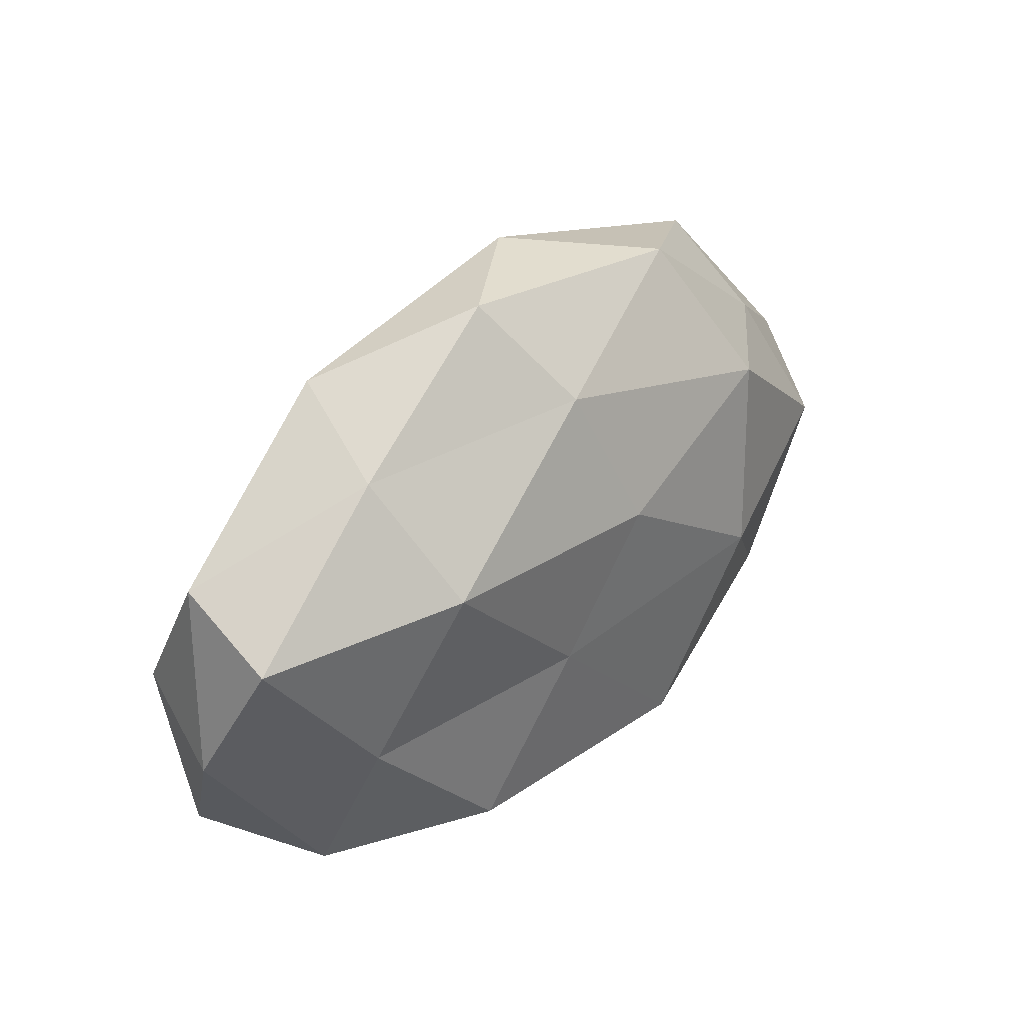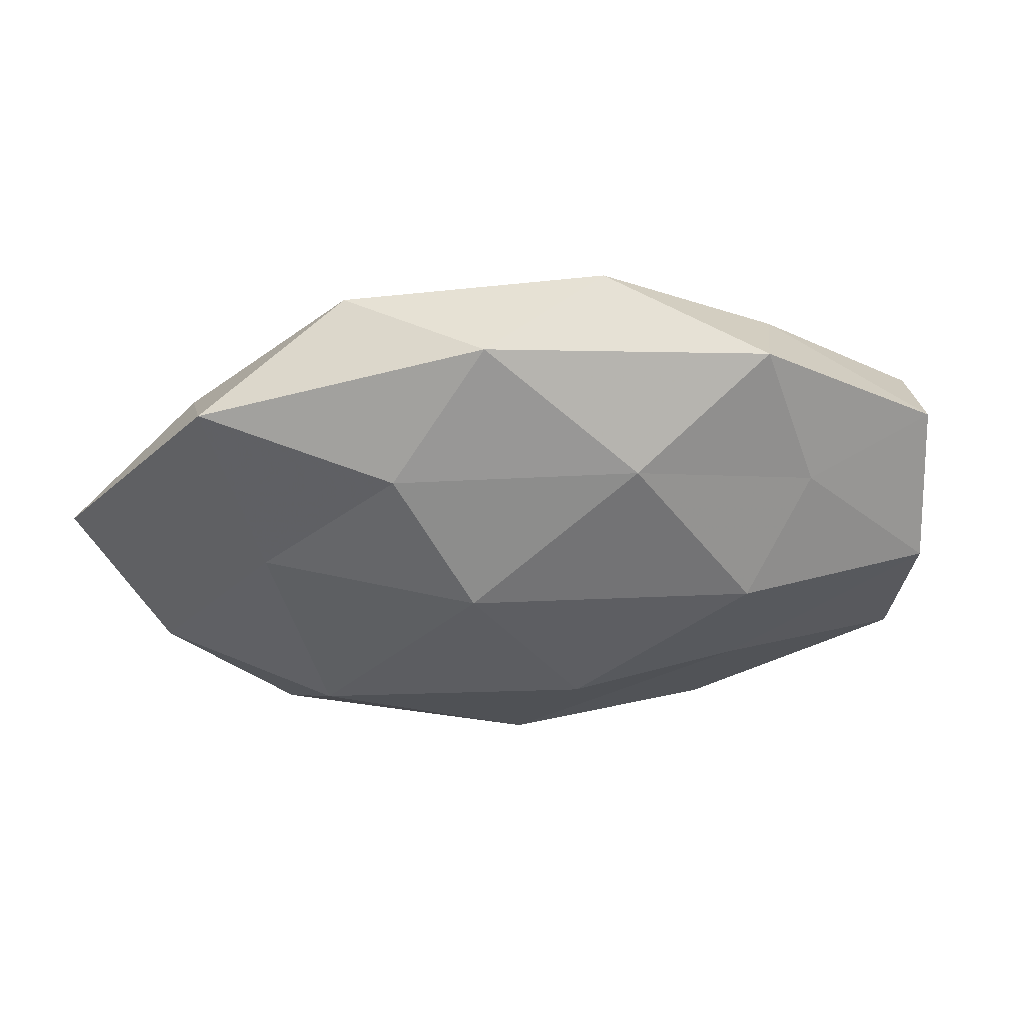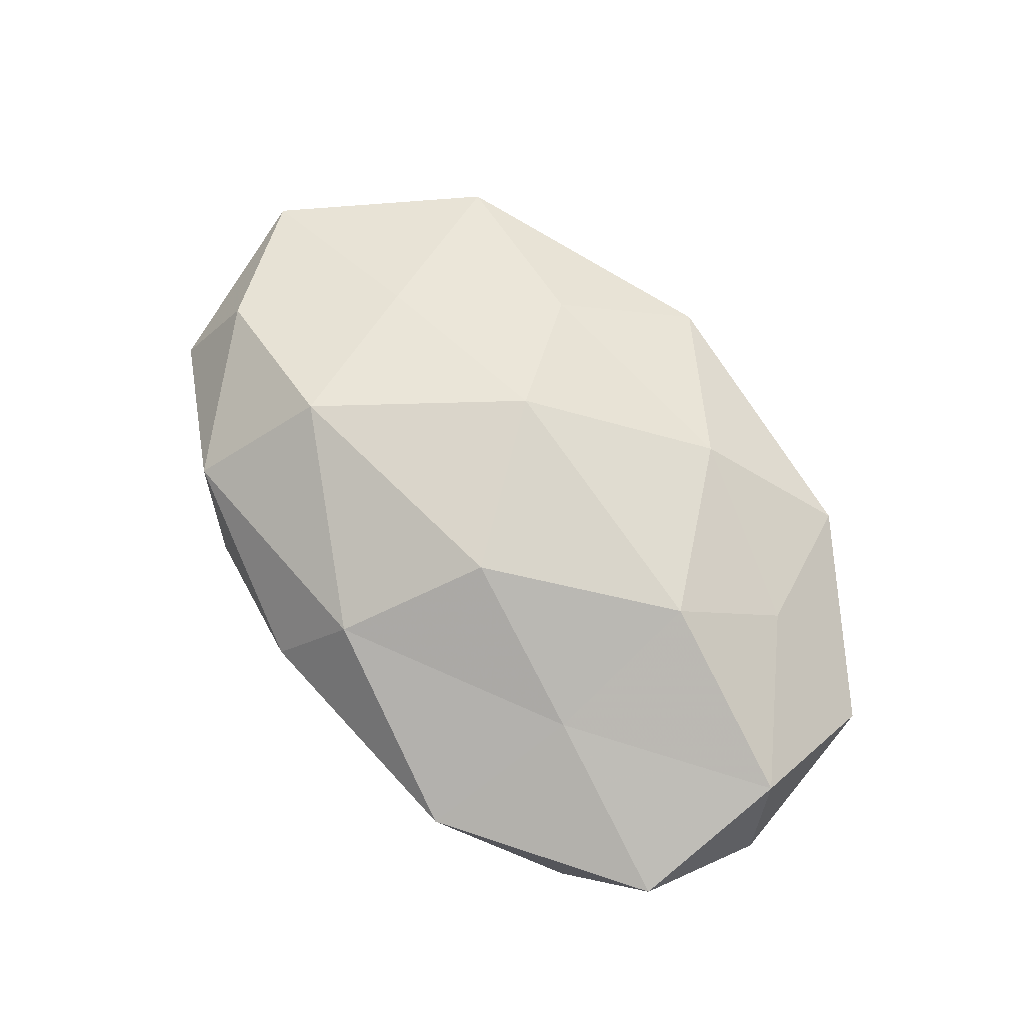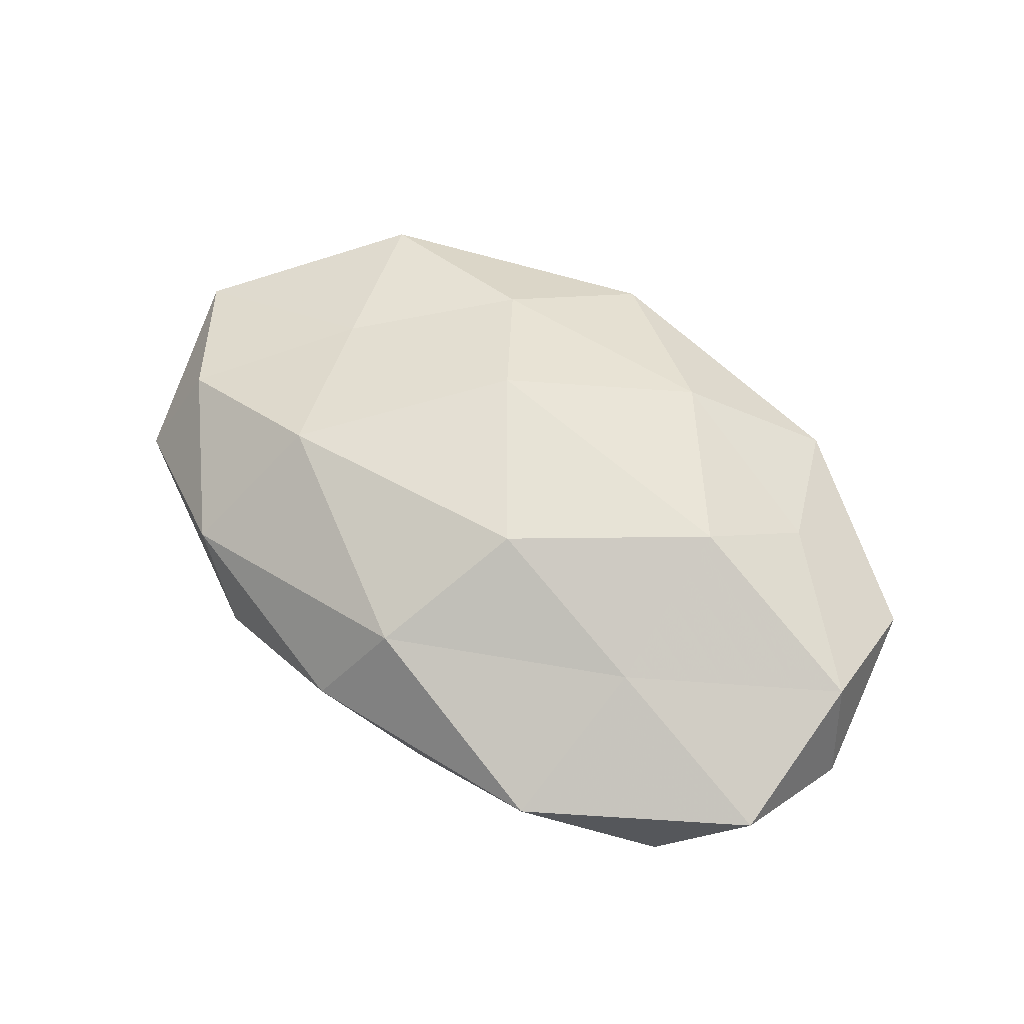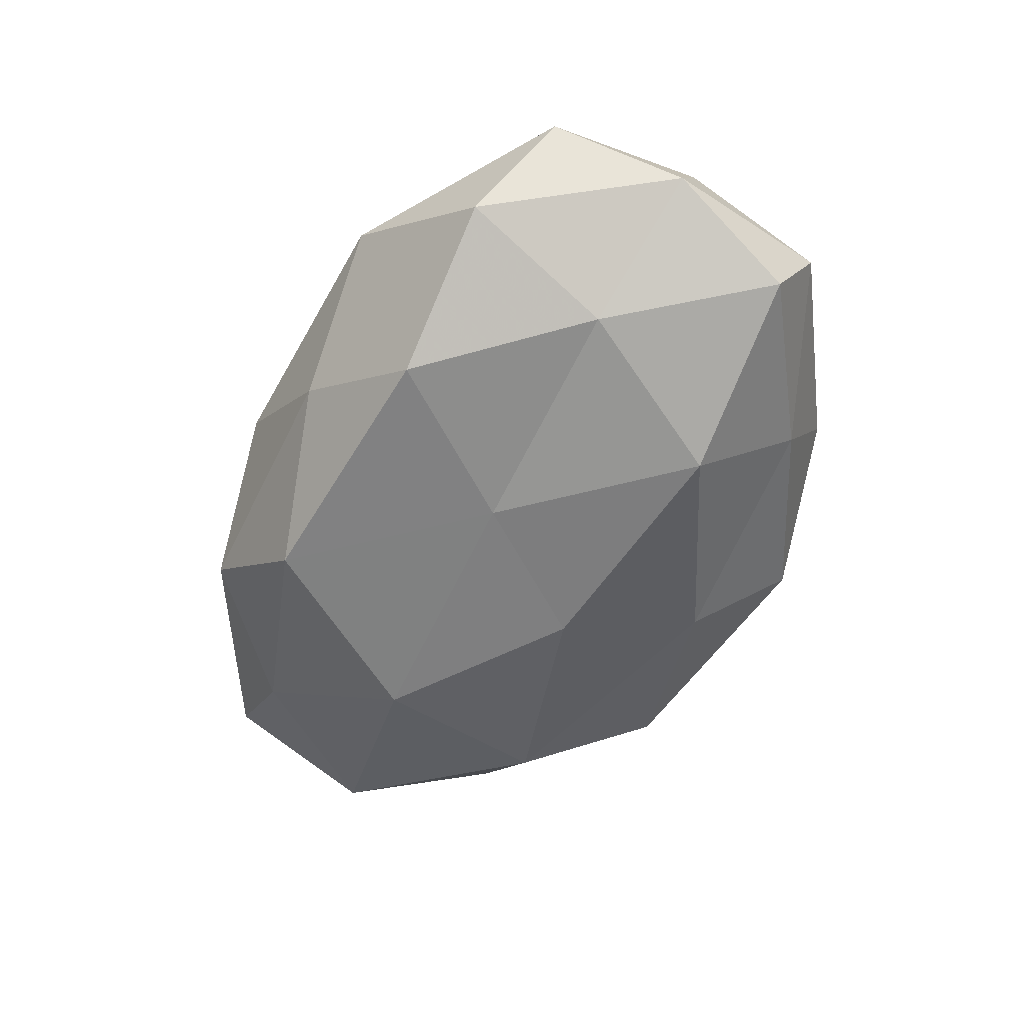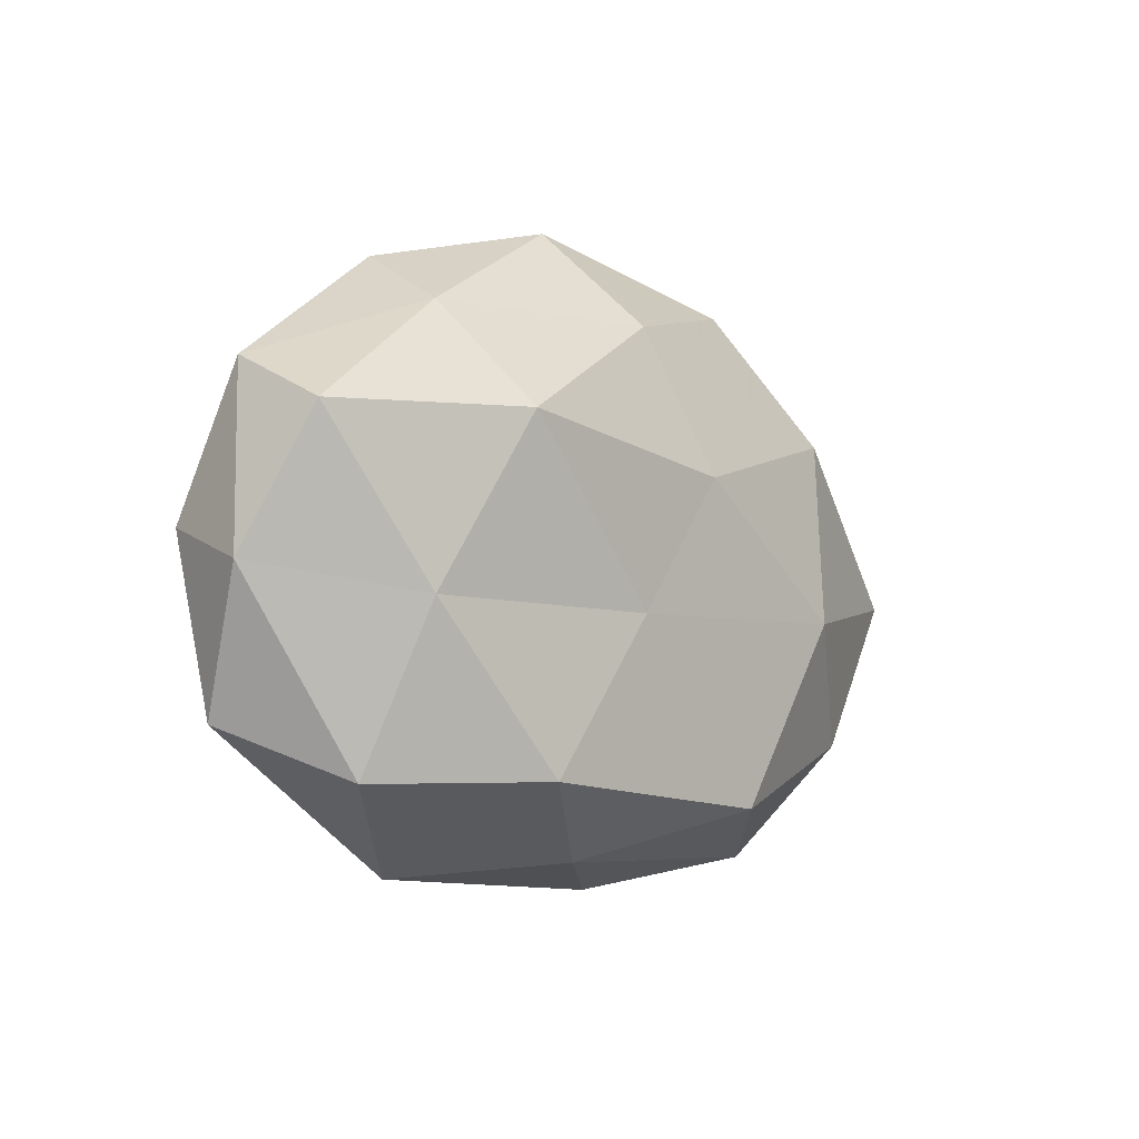
<metadata>
{"format":"obj","ext":"obj","renderer":"f3d","projection":"perspective","resolution":1024,"background":"white","views":[{"elev":34.6,"azim":133.4,"up":"+Y"},{"elev":50.8,"azim":-3.5,"up":"+Y"},{"elev":74.4,"azim":48.3,"up":"+Z"},{"elev":64.2,"azim":33.8,"up":"+Z"},{"elev":-56.6,"azim":61.4,"up":"+Z"},{"elev":-9.4,"azim":129.8,"up":"+Y"}]}
</metadata>
<code>
v 0.02117 -0.02643 -0.01662
v 0.02768 -0.01552 0.01378
v 0.009856 0.03988 -0.004407
v -0.05319 -0.01732 -0.001519
v -0.005417 0.03945 0.006769
v 0.02736 0.005632 0.01977
v -0.05957 0.006729 0.002871
v -0.03416 0.008332 0.01304
v -0.04271 0.01925 -0.005277
v -0.01713 0.02461 0.01449
v 0.03575 0.01719 0.01057
v -0.003143 0.01031 -0.01993
v 0.003329 0.02807 -0.01456
v -0.007864 0.009426 0.02203
v -0.02716 -0.0326 -0.005032
v 0.005625 -0.01064 0.02219
v 0.03201 0.02646 -0.007917
v 0.05238 6.707e-05 0.01037
v -0.02538 -0.004617 -0.02015
v 0.01279 0.02547 0.0154
v -0.03832 -0.01834 -0.01238
v -0.001583 -0.02915 0.01523
v 0.05608 -0.005169 -0.003011
v 0.03819 -0.007799 -0.01425
v 0.00667 -0.03435 -0.006451
v 0.02814 0.0131 -0.0194
v 0.05136 -0.02113 0.005643
v 0.05227 0.01109 -0.01093
v 0.04119 -0.0273 -0.006365
v 0.02508 -0.03645 0.005814
v -0.03386 -0.02861 0.008437
v 0.05254 0.01748 0.001041
v -0.02964 0.01885 -0.01623
v -0.02746 -0.01268 0.01986
v -0.007501 -0.03696 0.003789
v -0.0488 -0.009765 0.01019
v -0.05146 0.000945 -0.01099
v 0.02964 0.03427 0.004713
v 0.008286 -0.006905 -0.01866
v -0.02221 0.036 -0.005993
v -0.04061 0.02923 0.006155
v -0.01245 -0.02783 -0.01792
f 8 14 10
f 2 6 16
f 14 16 6
f 17 13 3
f 18 6 2
f 18 11 6
f 20 5 10
f 20 6 11
f 14 6 20
f 10 14 20
f 4 21 15
f 16 22 2
f 26 12 13
f 26 13 17
f 27 18 2
f 23 18 27
f 28 23 24
f 28 26 17
f 28 24 26
f 24 29 1
f 23 29 24
f 1 29 25
f 23 27 29
f 22 30 2
f 2 30 27
f 29 30 25
f 29 27 30
f 4 15 31
f 32 11 18
f 32 18 23
f 28 17 32
f 28 32 23
f 13 12 33
f 19 33 12
f 34 14 8
f 34 16 14
f 34 22 16
f 31 22 34
f 35 15 25
f 22 35 30
f 25 30 35
f 31 15 35
f 31 35 22
f 36 7 4
f 36 8 7
f 36 4 31
f 36 34 8
f 36 31 34
f 7 37 4
f 7 9 37
f 4 37 21
f 21 37 19
f 37 9 33
f 37 33 19
f 38 3 5
f 17 3 38
f 38 5 20
f 11 38 20
f 32 38 11
f 17 38 32
f 12 39 19
f 24 1 39
f 26 39 12
f 24 39 26
f 40 5 3
f 3 13 40
f 40 33 9
f 13 33 40
f 8 41 7
f 7 41 9
f 41 10 5
f 8 10 41
f 41 5 40
f 9 41 40
f 15 21 42
f 19 42 21
f 25 42 1
f 15 42 25
f 39 1 42
f 39 42 19

</code>
